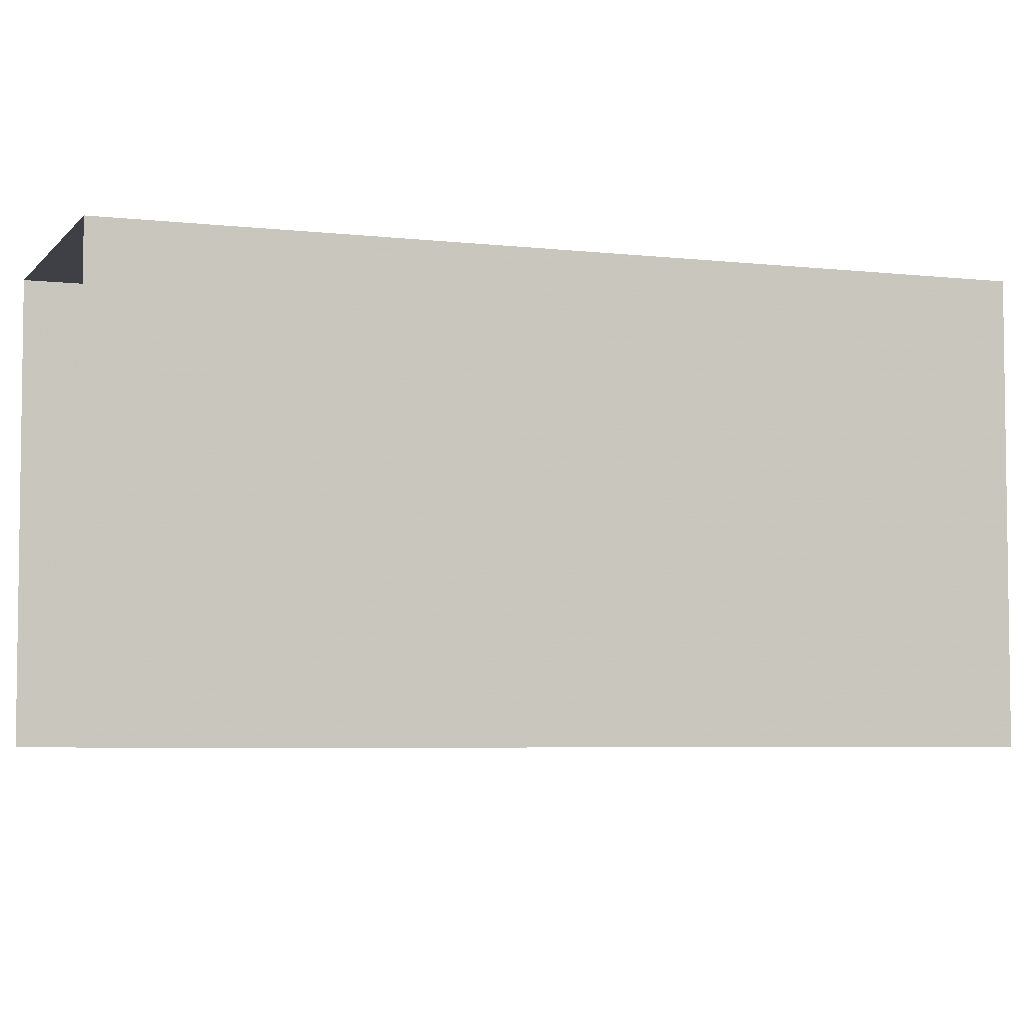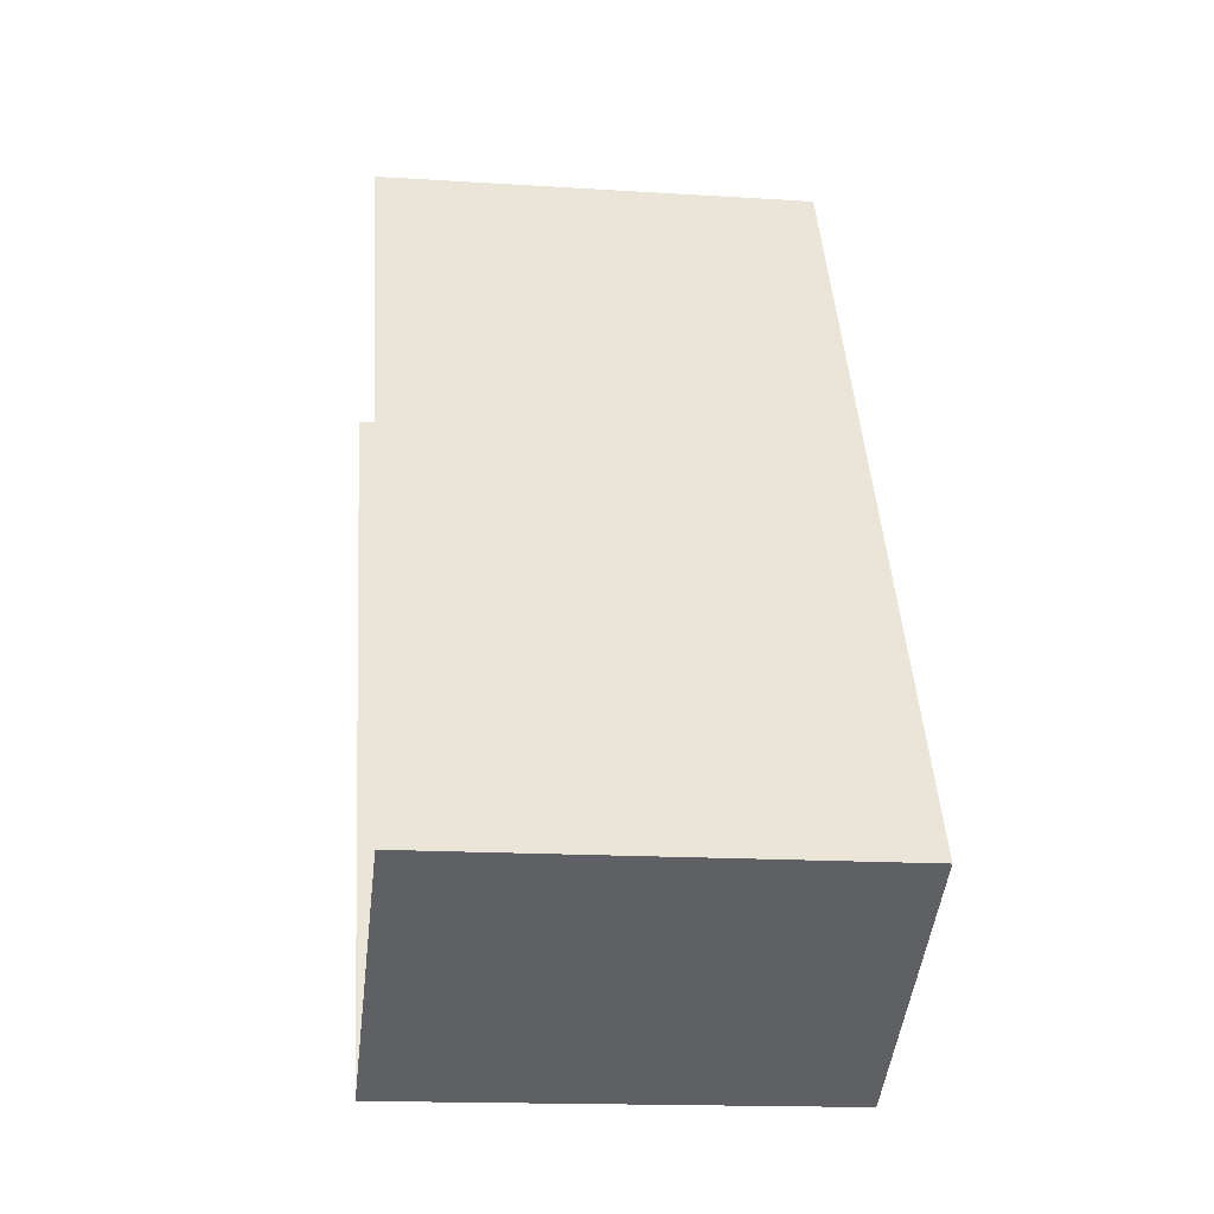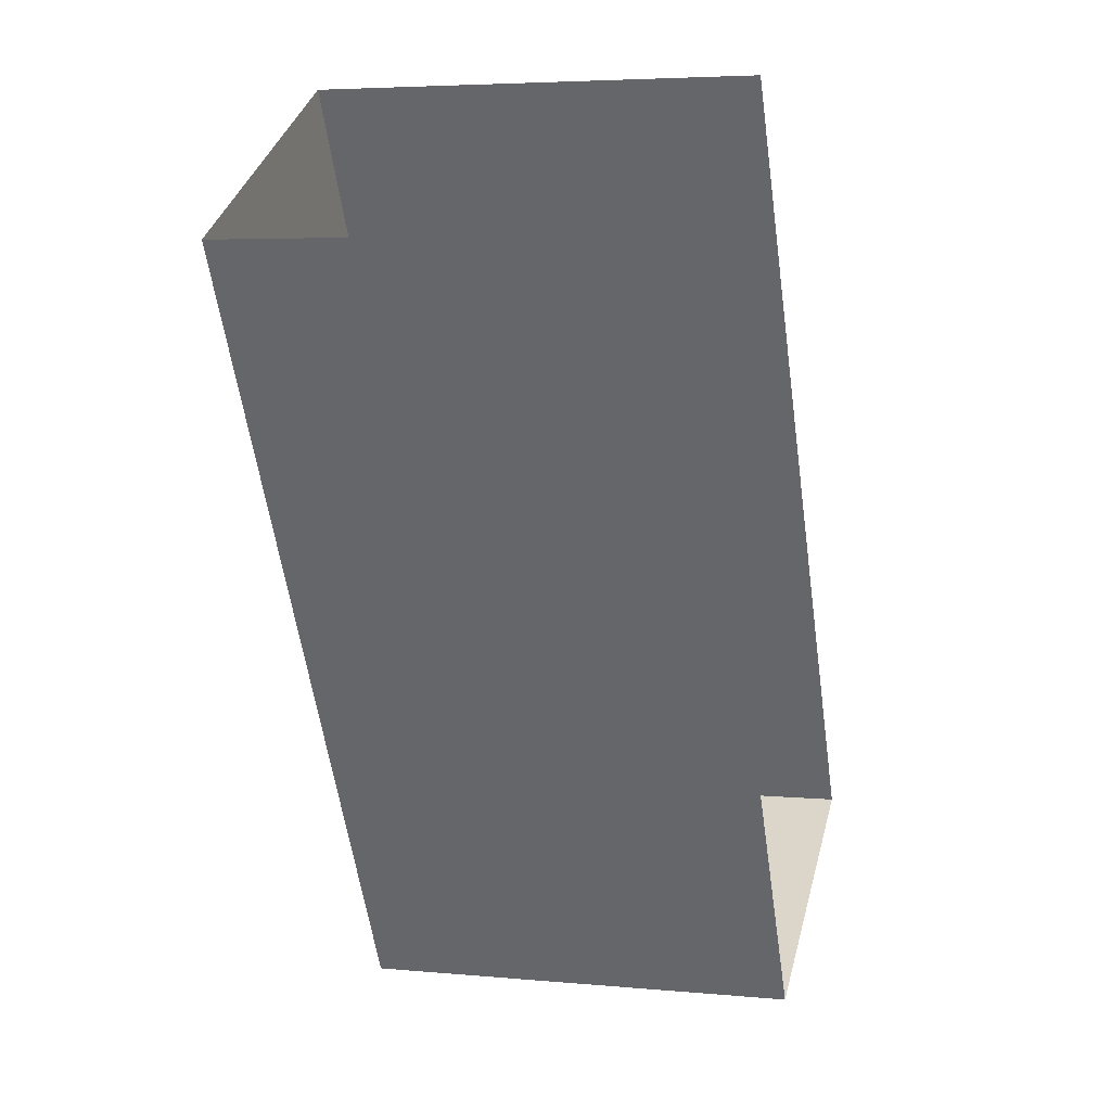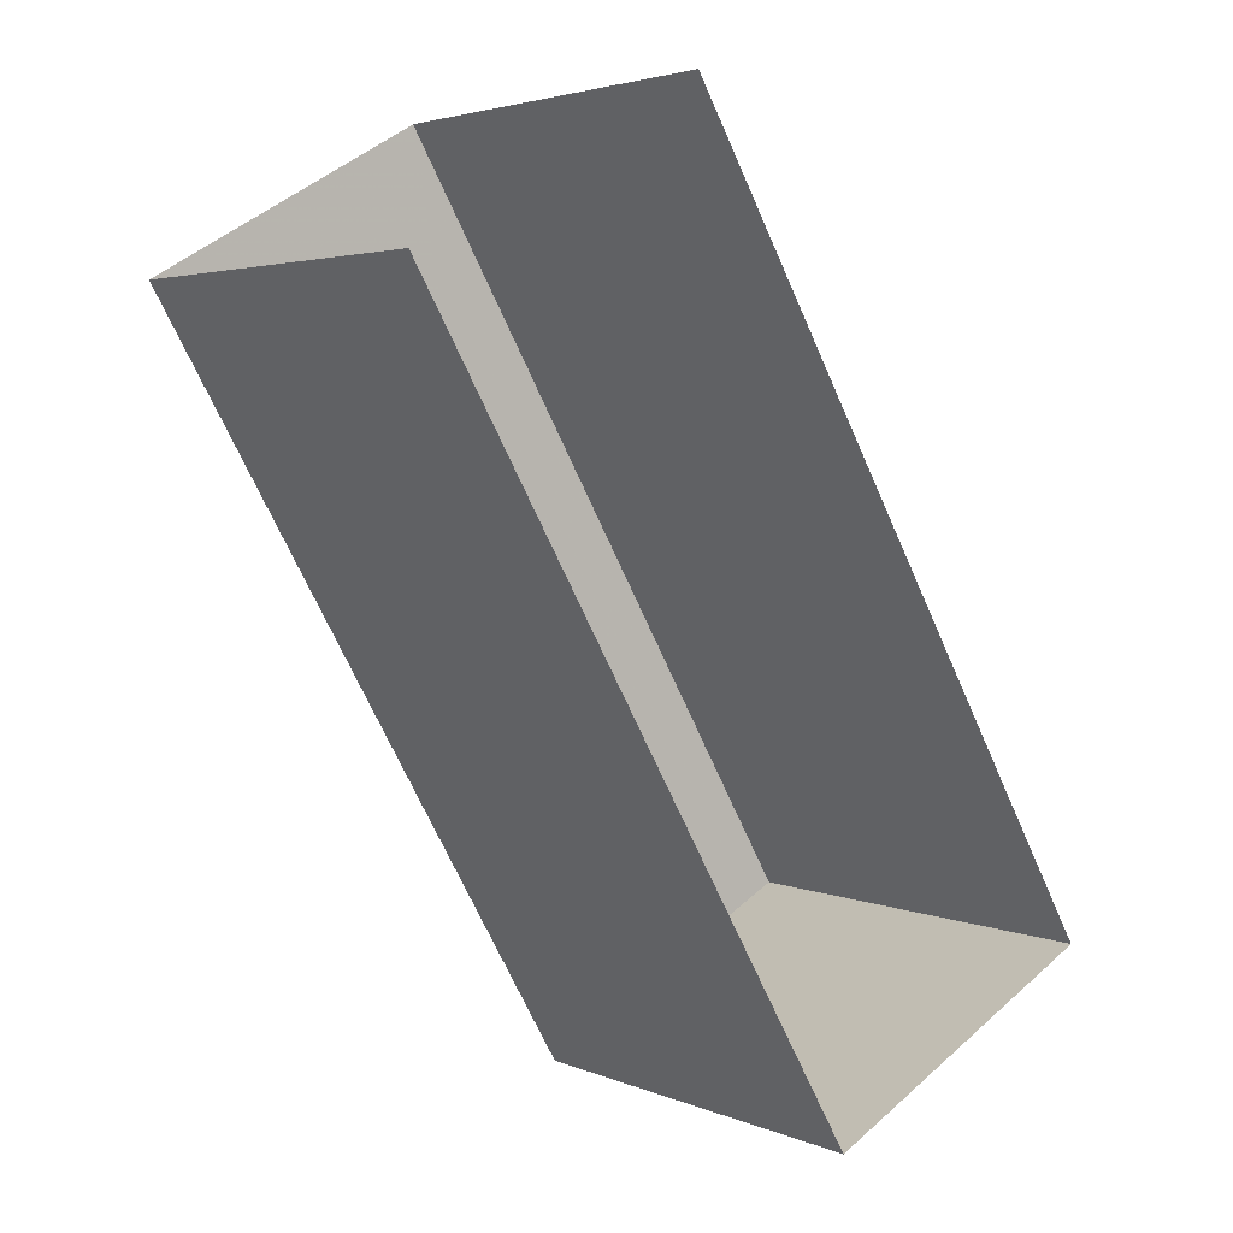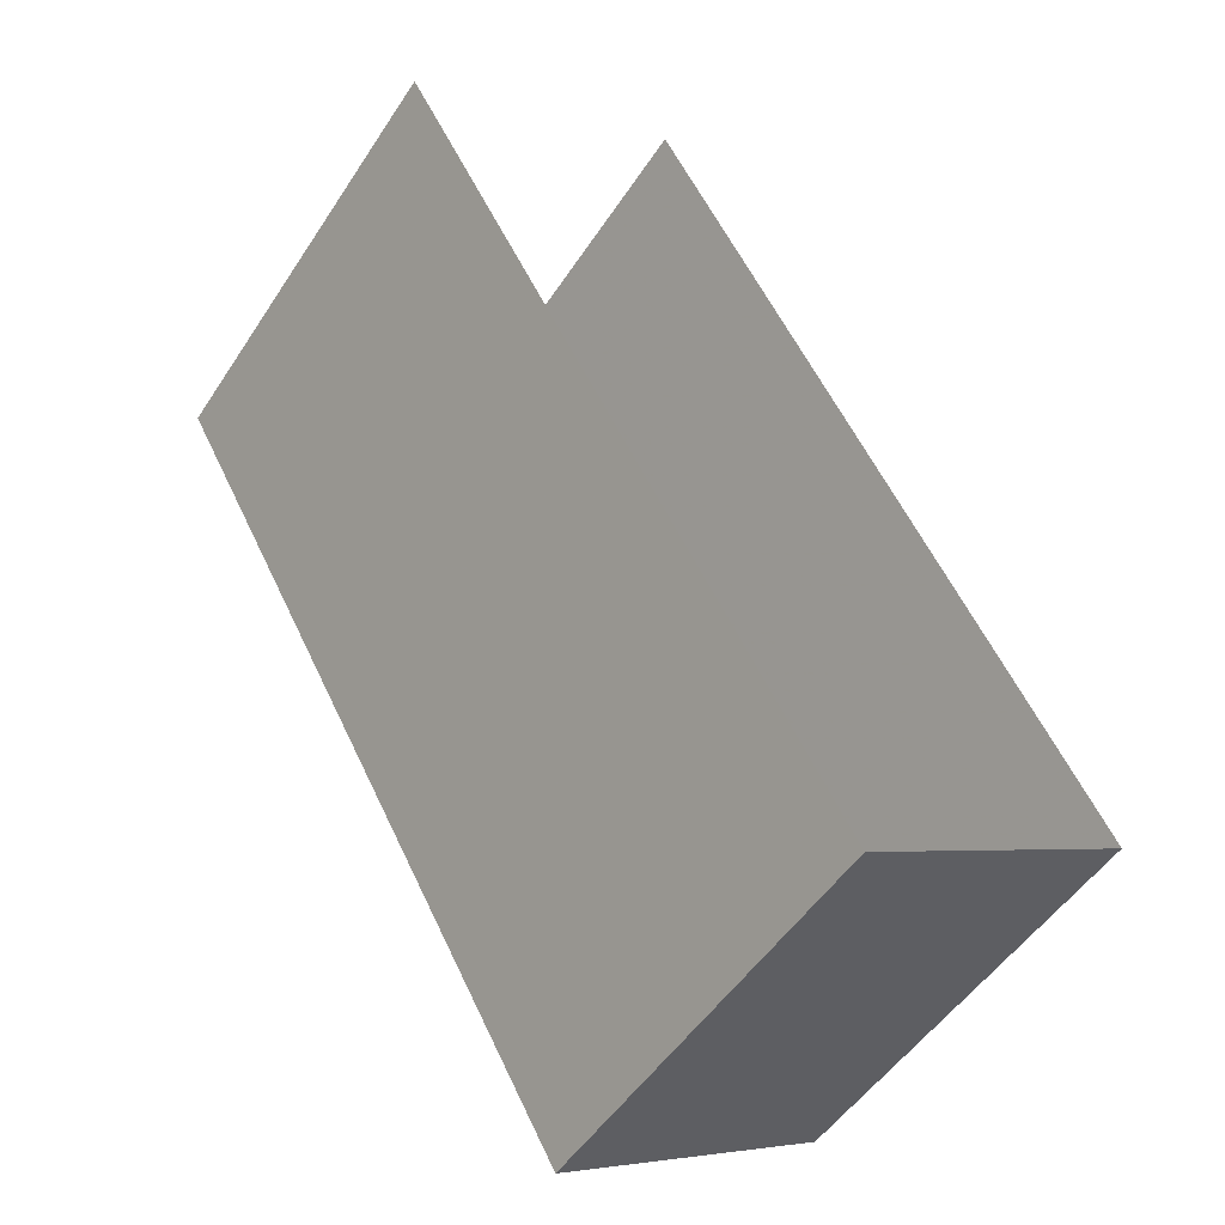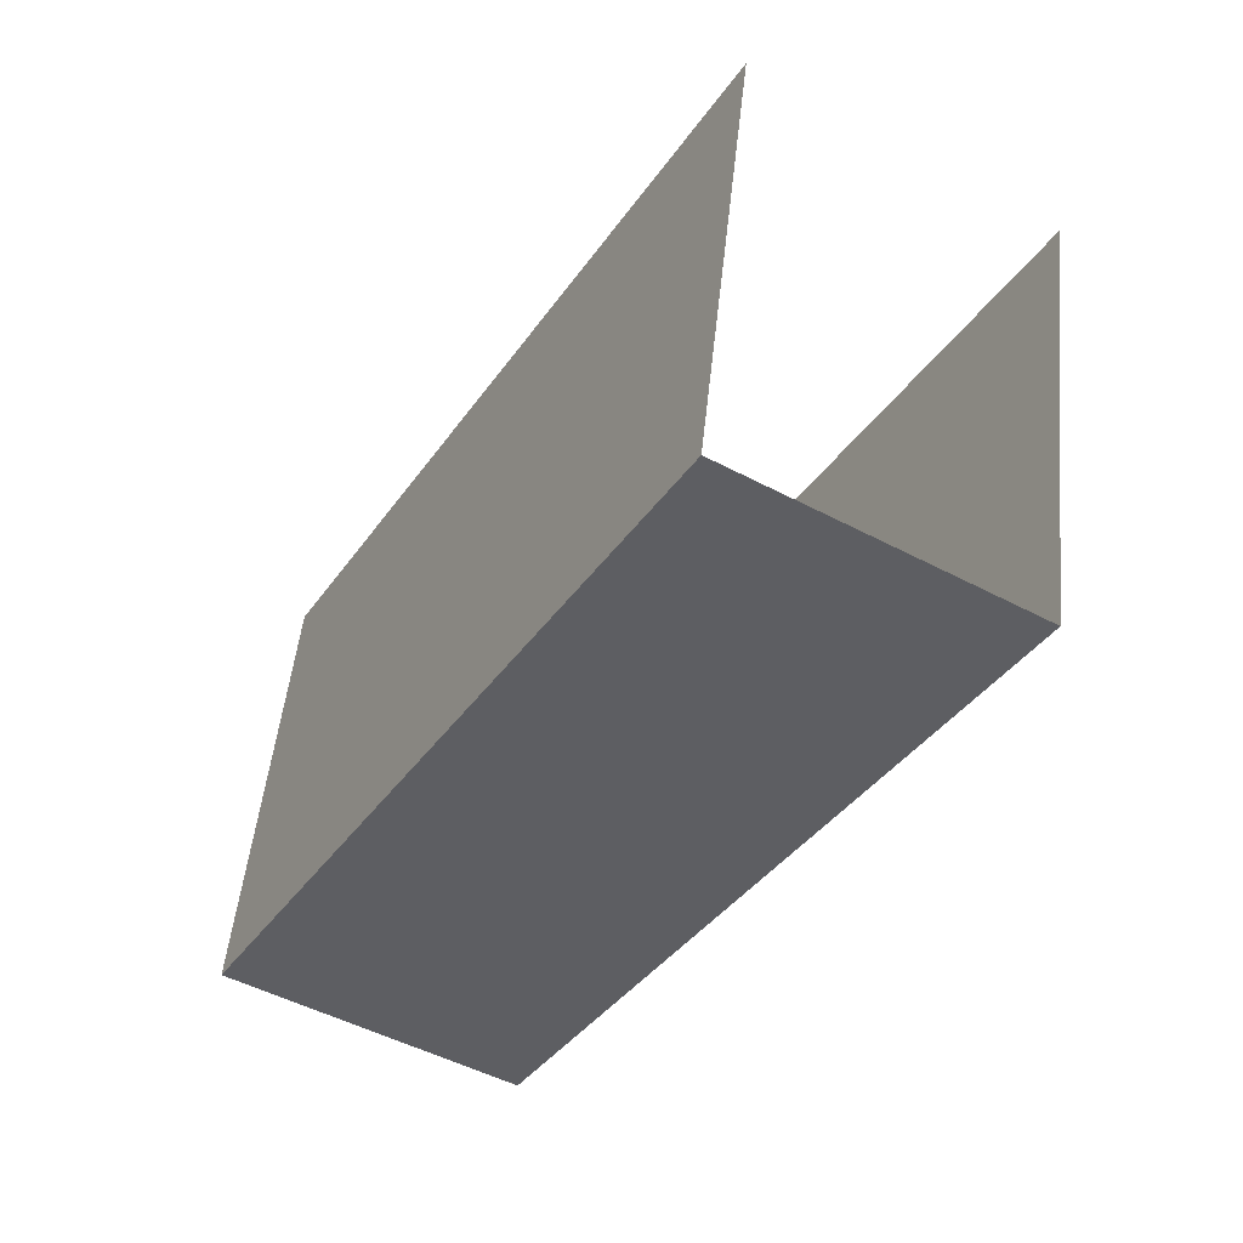
<metadata>
{"format":"obj","ext":"obj","renderer":"f3d","projection":"perspective","resolution":1024,"background":"white","views":[{"elev":-5.2,"azim":-140.1,"up":"+Z"},{"elev":-16.5,"azim":-97.5,"up":"+Y"},{"elev":4.9,"azim":106.3,"up":"+Y"},{"elev":3.5,"azim":144.3,"up":"+Y"},{"elev":-50.7,"azim":147.8,"up":"+Y"},{"elev":50.3,"azim":6.0,"up":"+Y"}]}
</metadata>
<code>
v -2.24e+05 -1.279e+05 15.67
v -2.24e+05 -1.279e+05 15.67
v -2.24e+05 -1.279e+05 15.67
v -2.24e+05 -1.279e+05 15.67
v -2.24e+05 -1.279e+05 18.38
v -2.24e+05 -1.279e+05 18.38
v -2.24e+05 -1.279e+05 18.38
v -2.24e+05 -1.279e+05 18.38
f 1 2 3
f 4 1 3
f 5 2 1
f 5 8 2
f 5 6 7
f 8 5 7
f 5 1 4
f 6 5 4
f 7 3 2
f 8 7 2
f 7 4 3
f 7 6 4

</code>
